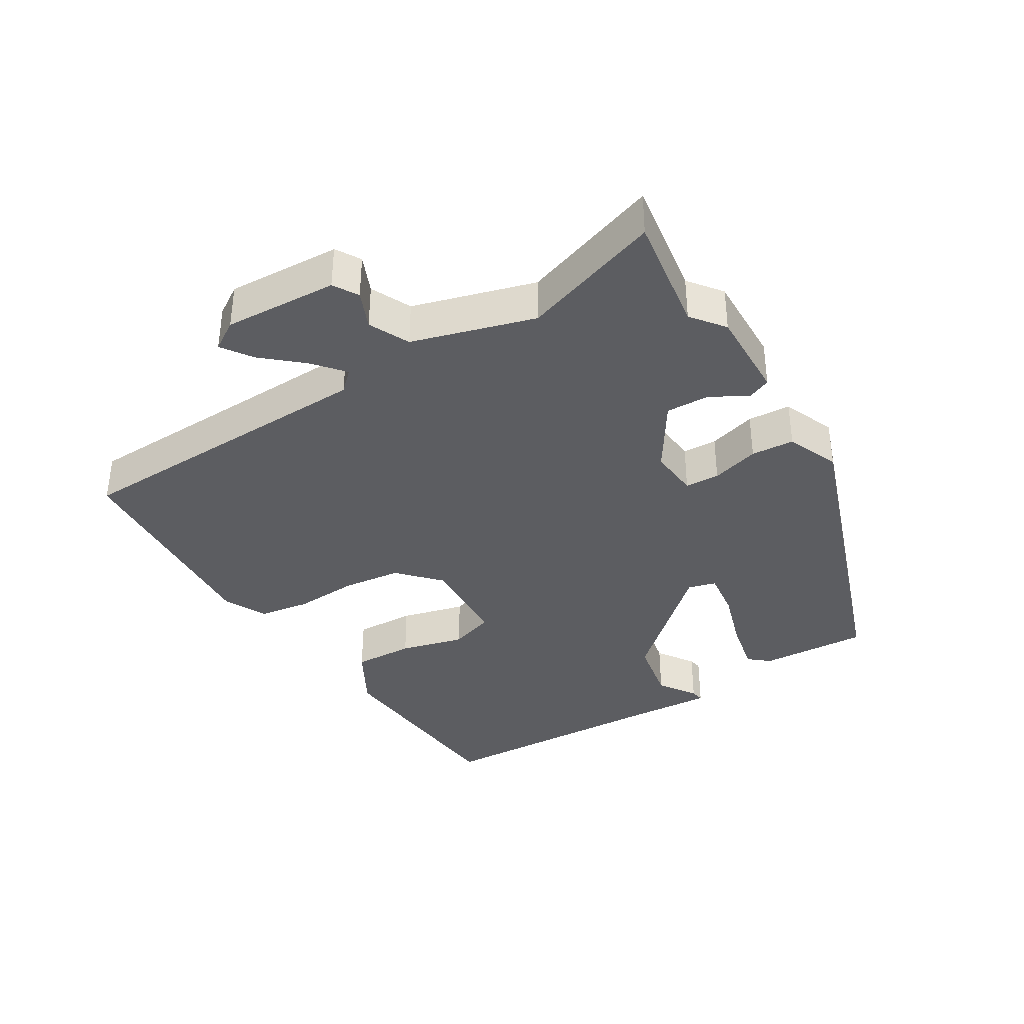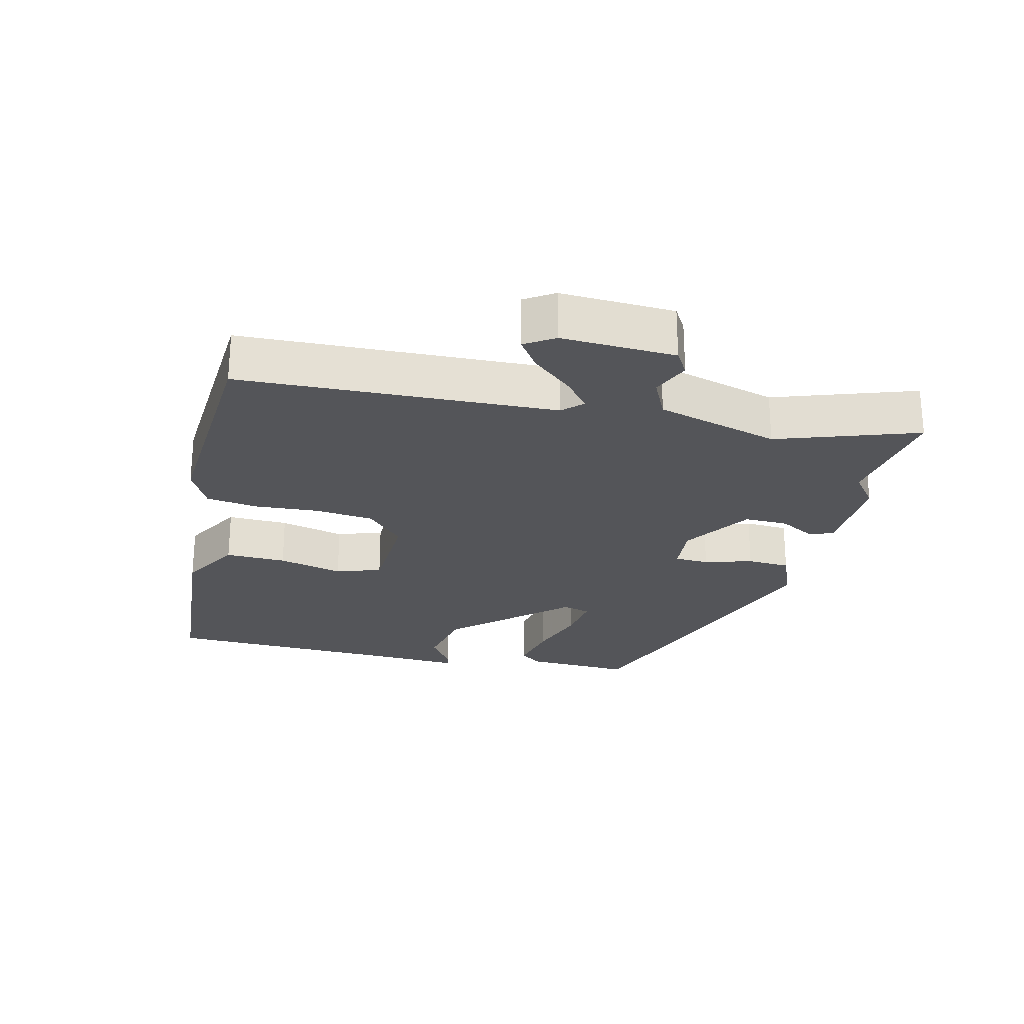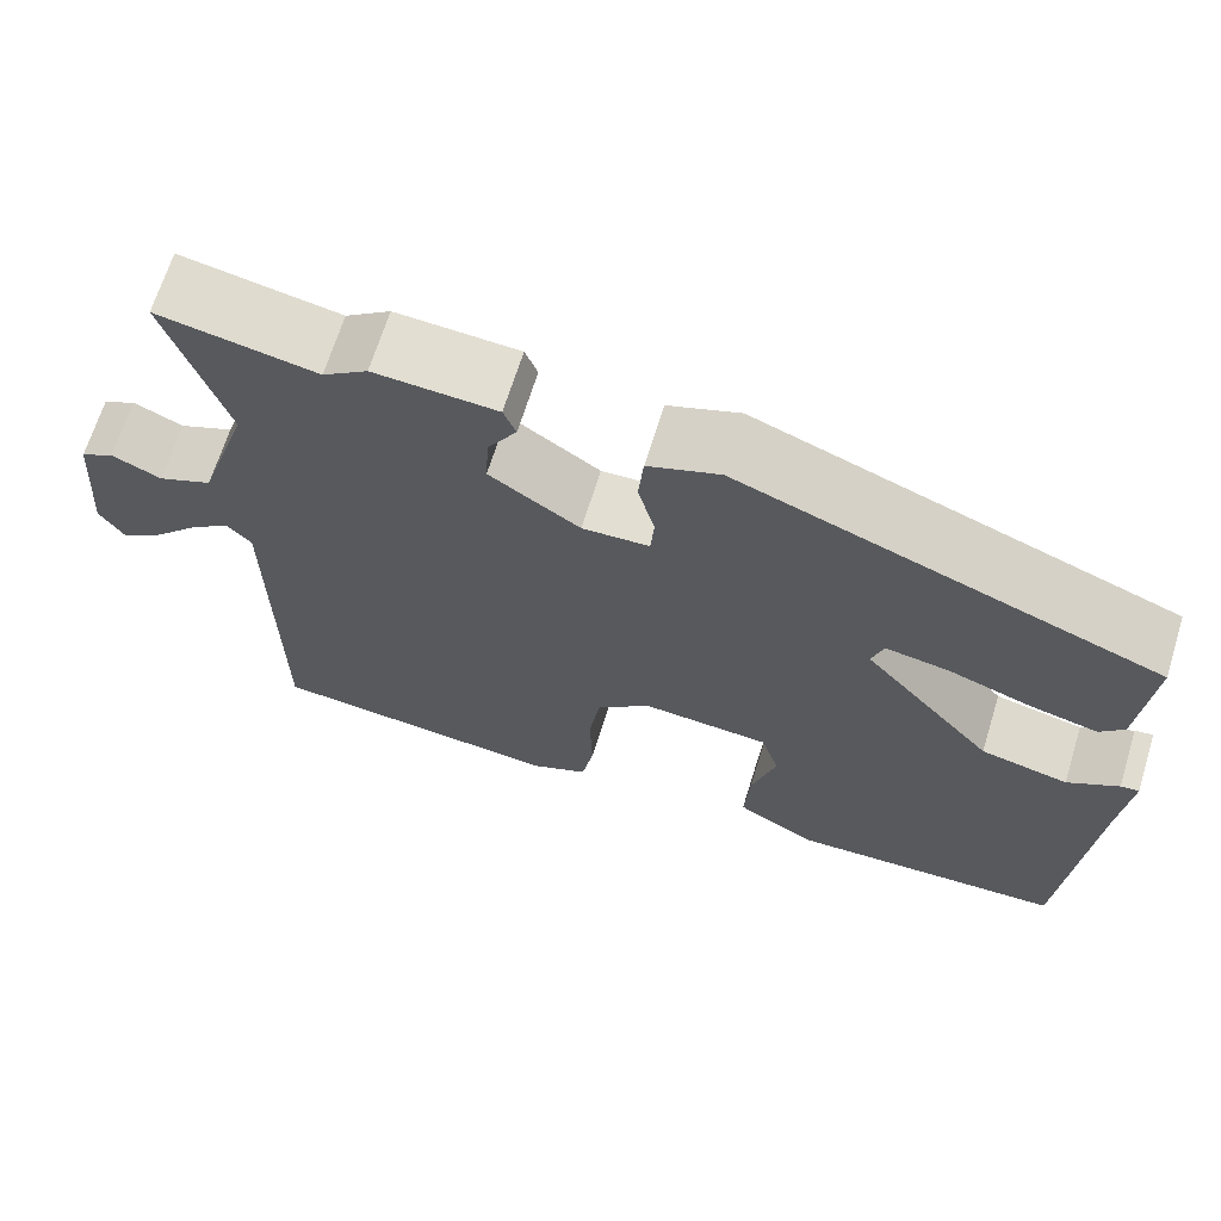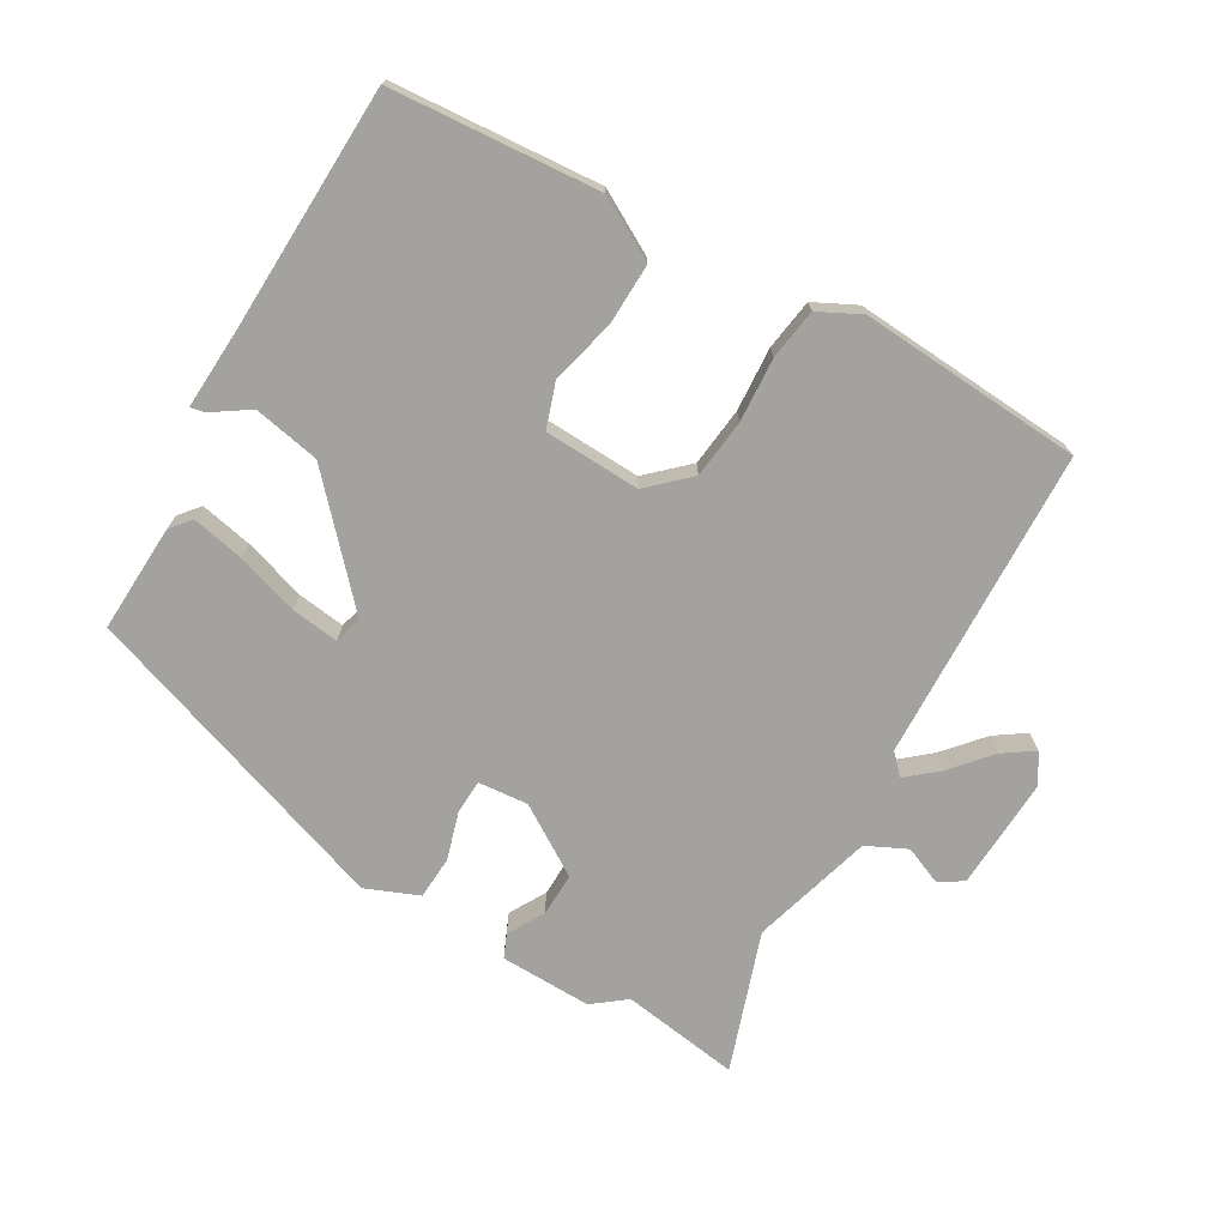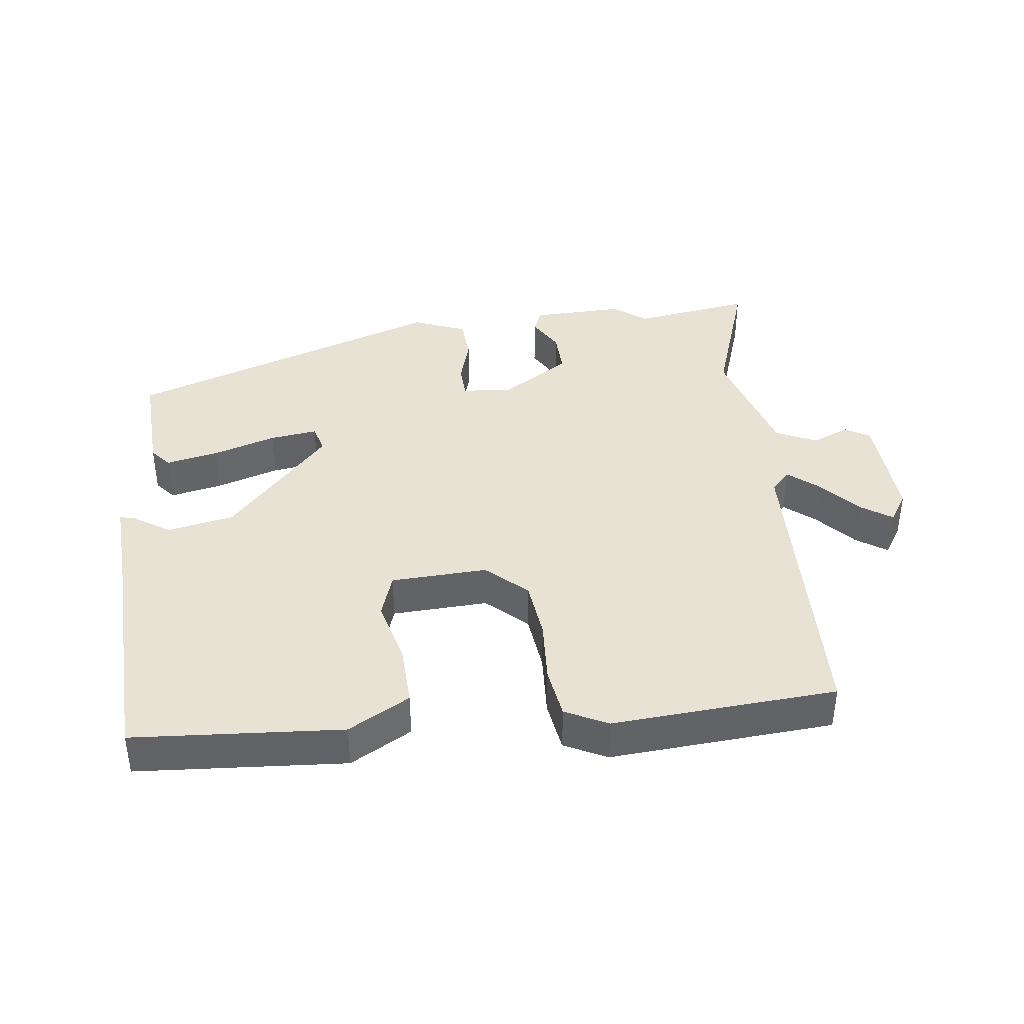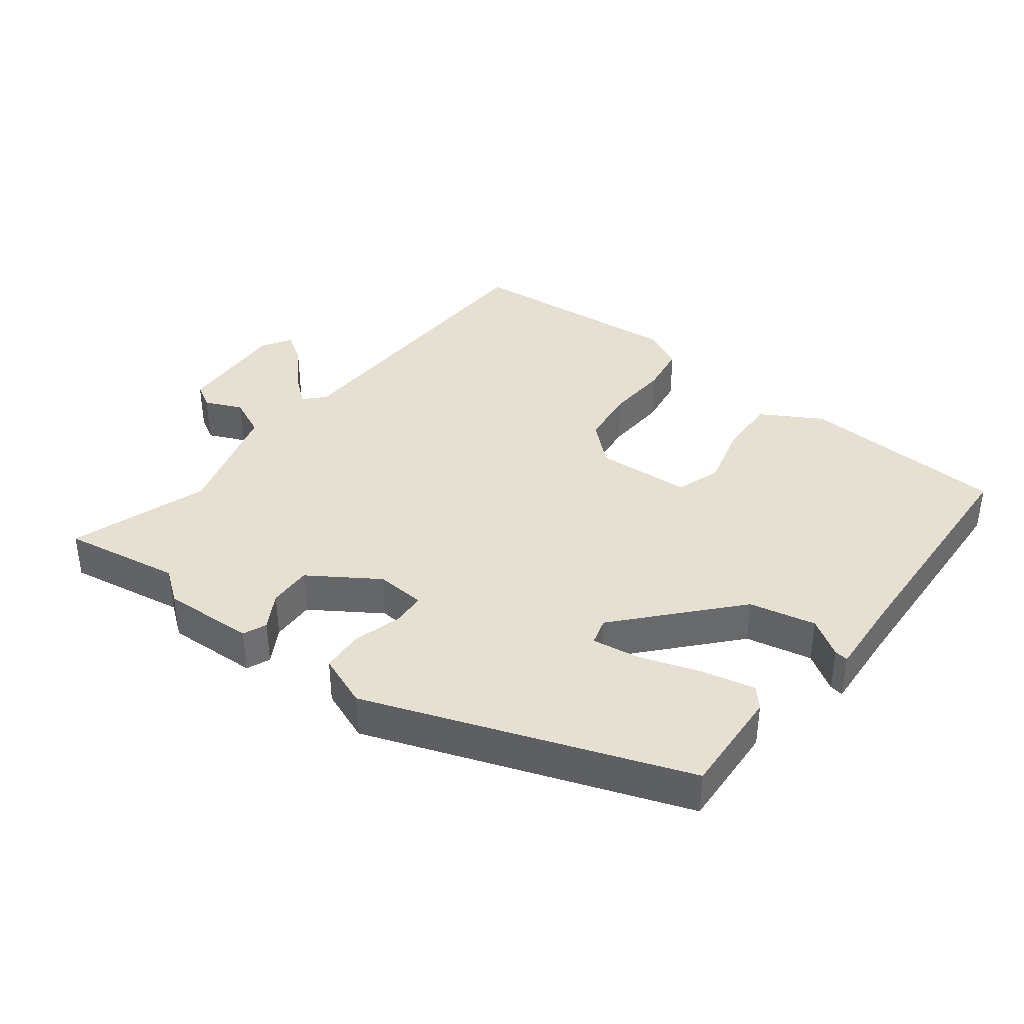
<metadata>
{"format":"obj","ext":"obj","renderer":"f3d","projection":"perspective","resolution":1024,"background":"white","views":[{"elev":-36.8,"azim":-56.8,"up":"+Y"},{"elev":-24.7,"azim":-101.6,"up":"+Y"},{"elev":67.5,"azim":17.2,"up":"+Z"},{"elev":-72.4,"azim":151.8,"up":"+Y"},{"elev":39.7,"azim":174.7,"up":"+Y"},{"elev":37.8,"azim":38.7,"up":"+Y"}]}
</metadata>
<code>
v 0.494 0.07 -0.499
v 0.179 0.07 -0.512
v 0.088 0.07 -0.457
v 0.094 0.07 -0.365
v 0.122 0.07 -0.268
v 0.101 0.07 -0.199
v -0.044 0.07 -0.188
v -0.106 0.07 -0.242
v -0.119 0.07 -0.331
v -0.116 0.07 -0.428
v -0.13 0.07 -0.505
v -0.195 0.07 -0.535
v -0.532 0.07 -0.501
v -0.533 0.07 -0.027
v -0.561 0.07 0.004
v -0.608 0.07 -0.033
v -0.662 0.07 -0.091
v -0.709 0.07 -0.121
v -0.736 0.07 -0.076
v -0.722 0.07 0.095
v -0.684 0.07 0.116
v -0.628 0.07 0.09
v -0.566 0.07 0.117
v -0.507 0.07 0.3
v -0.572 0.07 0.513
v -0.393 0.07 0.48
v -0.342 0.07 0.517
v -0.203 0.07 0.509
v -0.189 0.07 0.473
v -0.222 0.07 0.419
v -0.226 0.07 0.353
v -0.124 0.07 0.283
v -0.048 0.07 0.287
v -0.044 0.07 0.339
v -0.063 0.07 0.412
v -0.057 0.07 0.477
v 0.024 0.07 0.507
v 0.5 0.07 0.324
v 0.487 0.07 0.16
v 0.46 0.07 0.13
v 0.381 0.07 0.149
v 0.288 0.07 0.182
v 0.216 0.07 0.194
v 0.203 0.07 0.152
v 0.352 0.07 -0.022
v 0.452 0.07 -0.045
v 0.51 0.07 -0.009
v 0.531 0.07 -0.006
v 0.52 0.07 -0.13
v 0.494 0 -0.499
v 0.179 0 -0.512
v 0.088 0 -0.457
v 0.094 0 -0.365
v 0.122 0 -0.268
v 0.101 0 -0.199
v -0.044 0 -0.188
v -0.106 0 -0.242
v -0.119 0 -0.331
v -0.116 0 -0.428
v -0.13 0 -0.505
v -0.195 0 -0.535
v -0.532 0 -0.501
v -0.533 0 -0.027
v -0.561 0 0.004
v -0.608 0 -0.033
v -0.662 0 -0.091
v -0.709 0 -0.121
v -0.736 0 -0.076
v -0.722 0 0.095
v -0.684 0 0.116
v -0.628 0 0.09
v -0.566 0 0.117
v -0.507 0 0.3
v -0.572 0 0.513
v -0.393 0 0.48
v -0.342 0 0.517
v -0.203 0 0.509
v -0.189 0 0.473
v -0.222 0 0.419
v -0.226 0 0.353
v -0.124 0 0.283
v -0.048 0 0.287
v -0.044 0 0.339
v -0.063 0 0.412
v -0.057 0 0.477
v 0.024 0 0.507
v 0.5 0 0.324
v 0.487 0 0.16
v 0.46 0 0.13
v 0.381 0 0.149
v 0.288 0 0.182
v 0.216 0 0.194
v 0.203 0 0.152
v 0.352 0 -0.022
v 0.452 0 -0.045
v 0.51 0 -0.009
v 0.531 0 -0.006
v 0.52 0 -0.13
f 46 47 48 49
f 3 4 5
f 2 3 5
f 1 2 5
f 49 1 5
f 46 49 5
f 45 46 5
f 44 45 5 6
f 40 41 42
f 39 40 42
f 38 39 42
f 37 38 42
f 36 37 42
f 35 36 42
f 34 35 42
f 33 34 42 43
f 32 33 43 44
f 28 29 30
f 27 28 30
f 26 27 30
f 26 30 31
f 25 26 31
f 24 25 31
f 23 24 31 32
f 20 21 22
f 19 20 22
f 18 19 22
f 17 18 22
f 16 17 22
f 15 16 22 23
f 44 6 7
f 32 44 7
f 23 32 7
f 15 23 7
f 14 15 7
f 12 13 14
f 11 12 14
f 10 11 14
f 9 10 14
f 14 7 8
f 8 9 14
f 98 97 96 95
f 54 53 52
f 54 52 51
f 54 51 50
f 54 50 98
f 54 98 95
f 54 95 94
f 55 54 94 93
f 91 90 89
f 91 89 88
f 91 88 87
f 91 87 86
f 91 86 85
f 91 85 84
f 91 84 83
f 92 91 83 82
f 93 92 82 81
f 79 78 77
f 79 77 76
f 79 76 75
f 80 79 75
f 80 75 74
f 80 74 73
f 81 80 73 72
f 71 70 69
f 71 69 68
f 71 68 67
f 71 67 66
f 71 66 65
f 72 71 65 64
f 56 55 93
f 56 93 81
f 56 81 72
f 56 72 64
f 56 64 63
f 63 62 61
f 63 61 60
f 63 60 59
f 63 59 58
f 57 56 63
f 63 58 57
f 1 50 51 2
f 2 51 52 3
f 3 52 53 4
f 4 53 54 5
f 5 54 55 6
f 6 55 56 7
f 7 56 57 8
f 8 57 58 9
f 9 58 59 10
f 10 59 60 11
f 11 60 61 12
f 12 61 62 13
f 13 62 63 14
f 14 63 64 15
f 15 64 65 16
f 16 65 66 17
f 17 66 67 18
f 18 67 68 19
f 19 68 69 20
f 20 69 70 21
f 21 70 71 22
f 22 71 72 23
f 23 72 73 24
f 24 73 74 25
f 25 74 75 26
f 26 75 76 27
f 27 76 77 28
f 28 77 78 29
f 29 78 79 30
f 30 79 80 31
f 31 80 81 32
f 32 81 82 33
f 33 82 83 34
f 34 83 84 35
f 35 84 85 36
f 36 85 86 37
f 37 86 87 38
f 38 87 88 39
f 39 88 89 40
f 40 89 90 41
f 41 90 91 42
f 42 91 92 43
f 43 92 93 44
f 44 93 94 45
f 45 94 95 46
f 46 95 96 47
f 47 96 97 48
f 48 97 98 49
f 49 98 50 1

</code>
